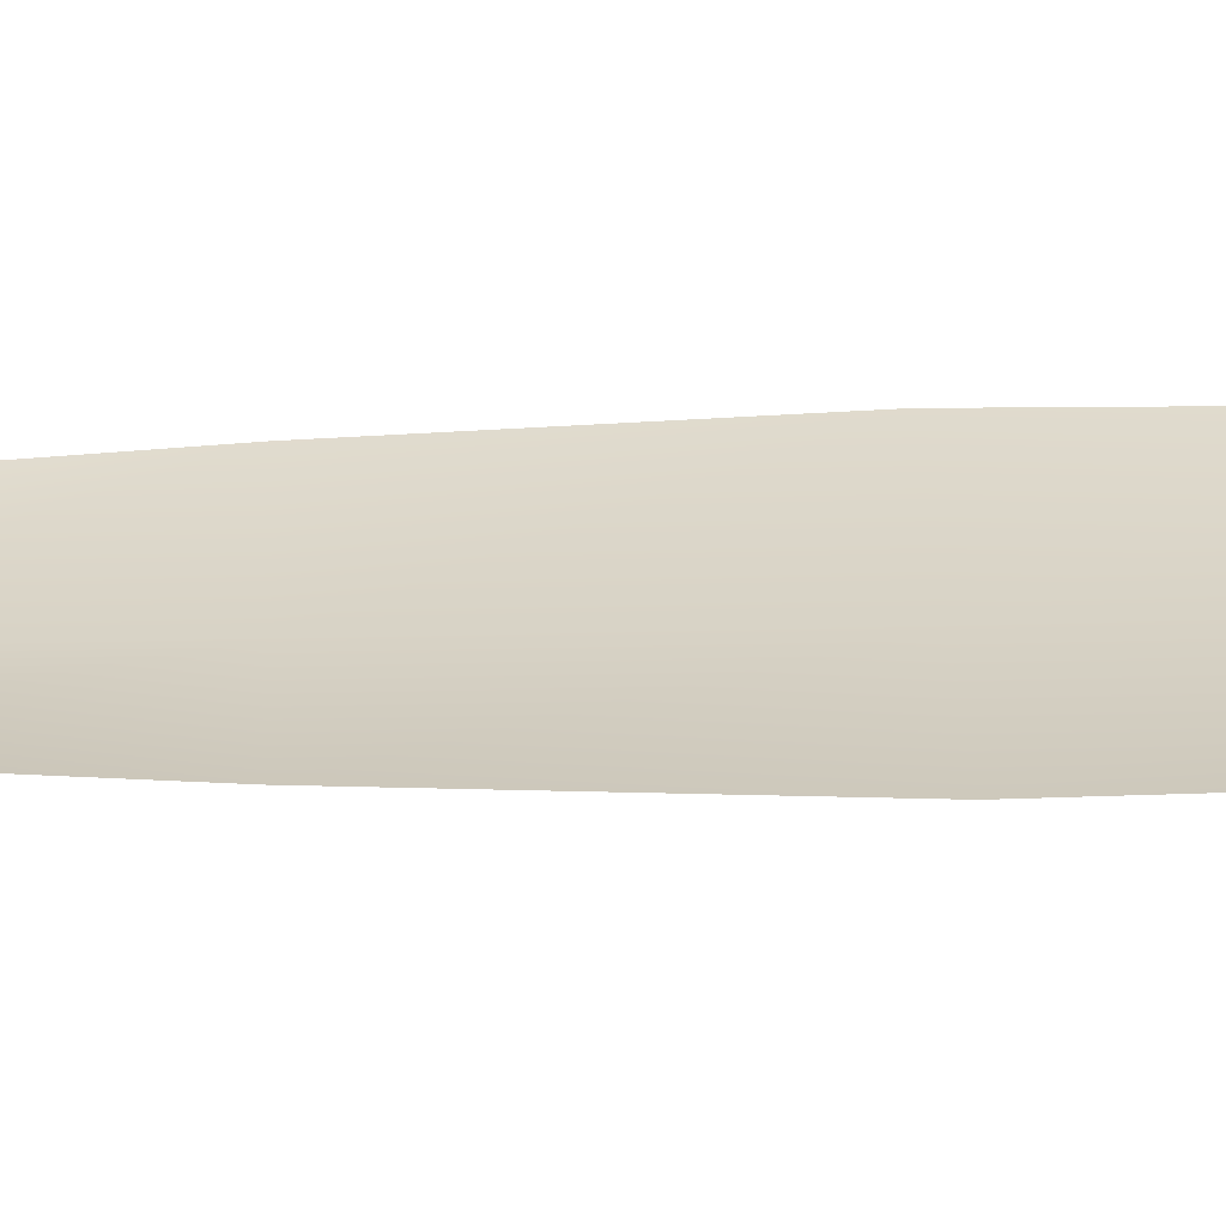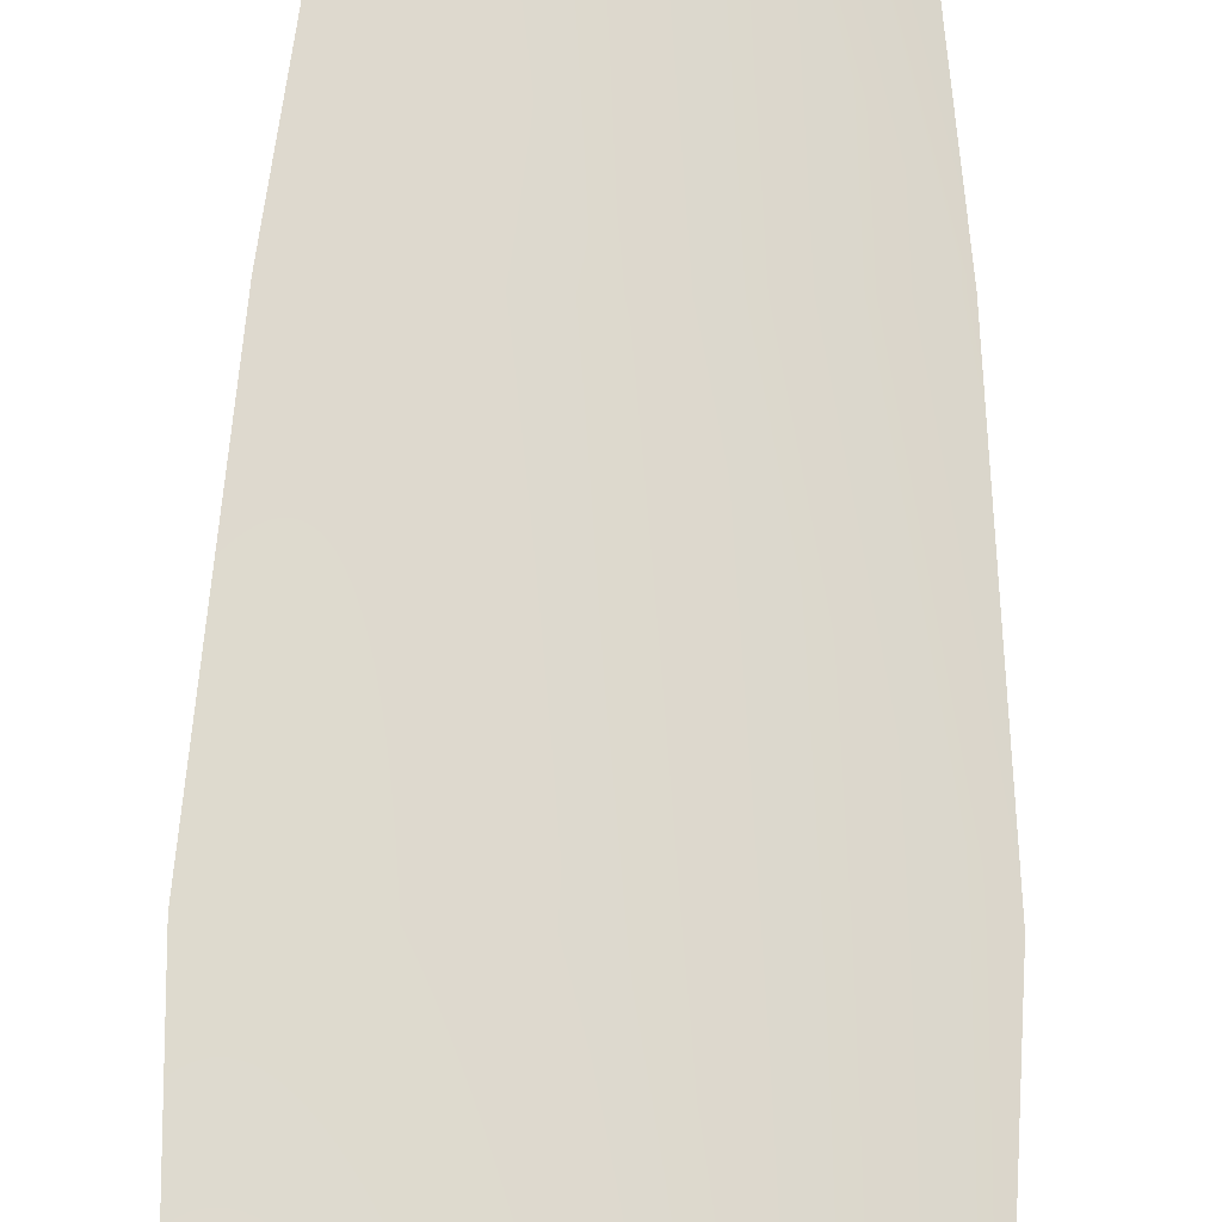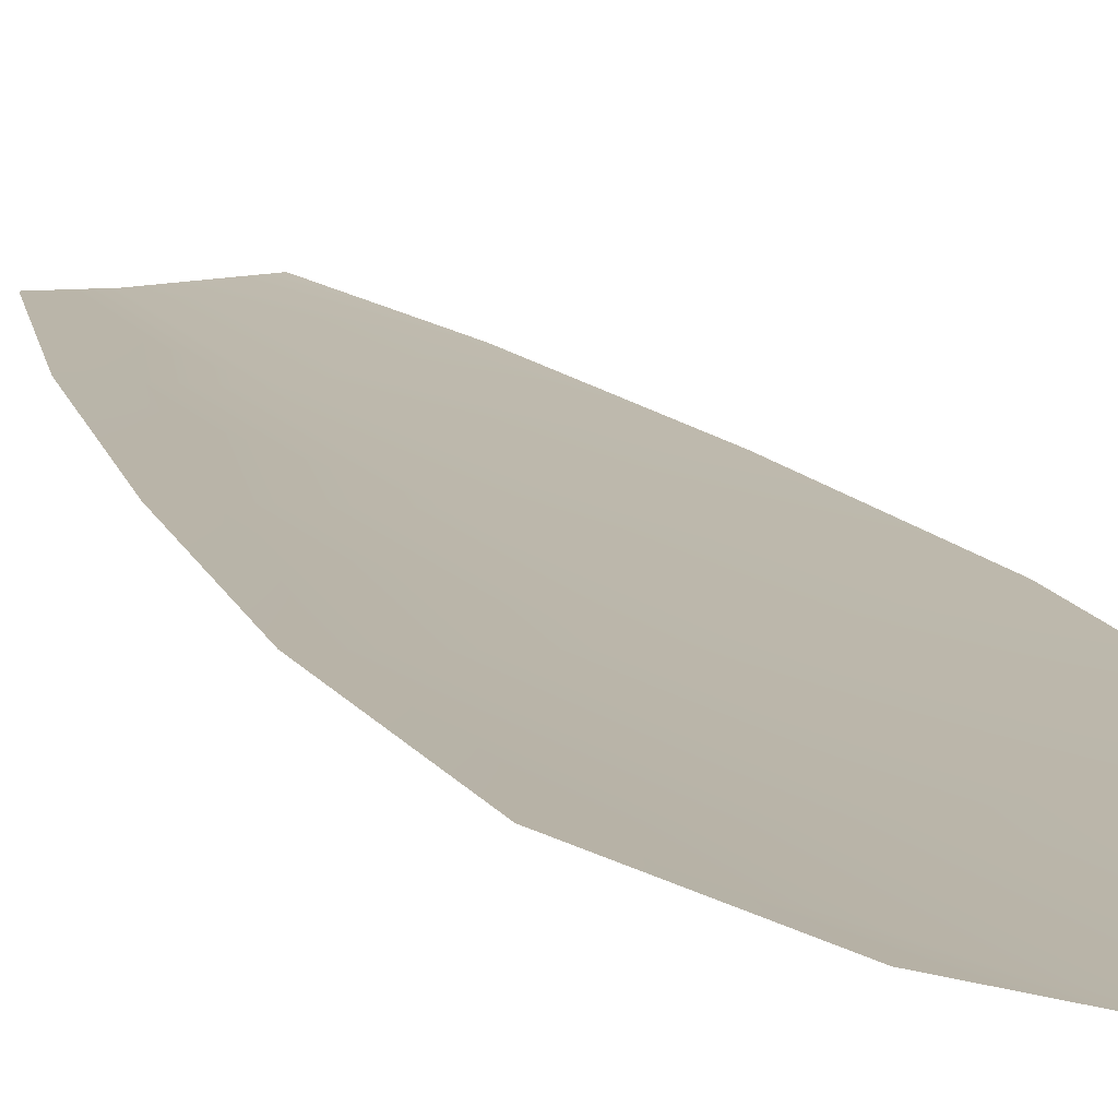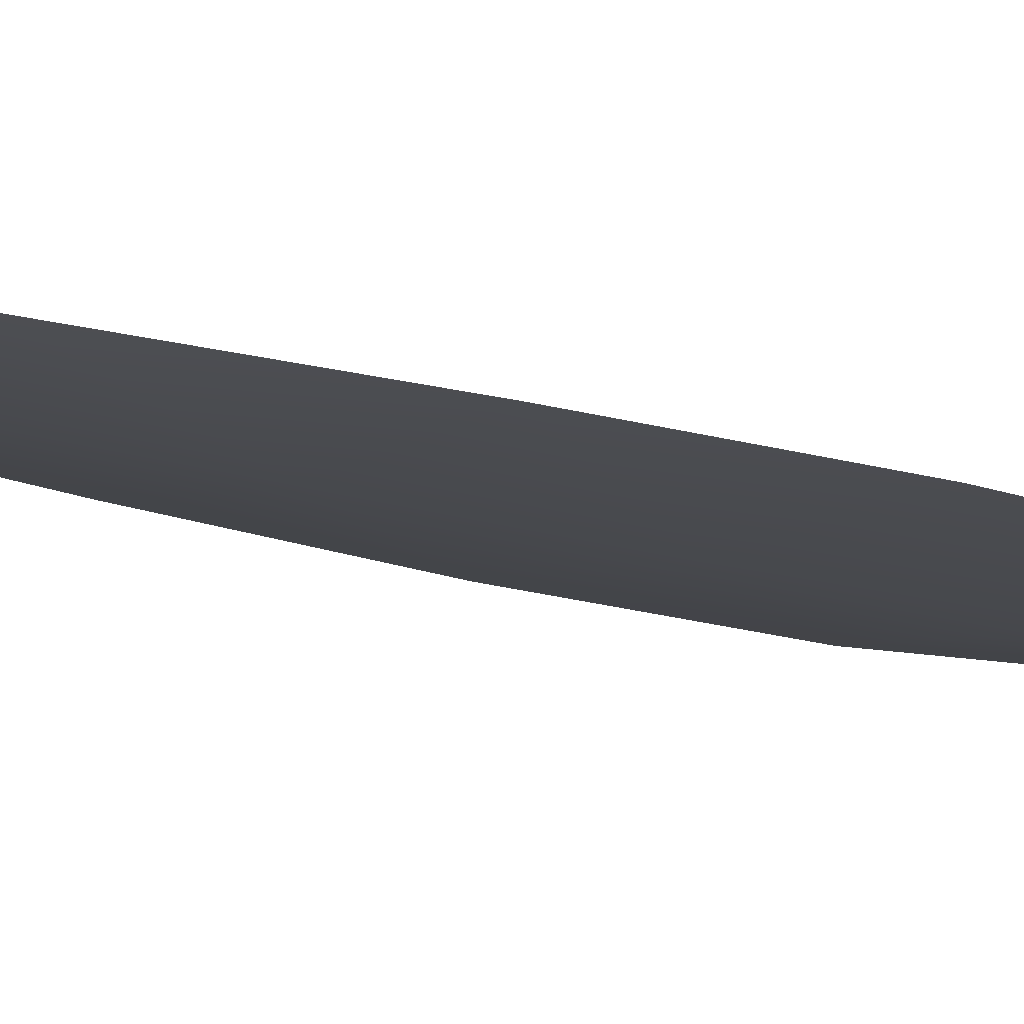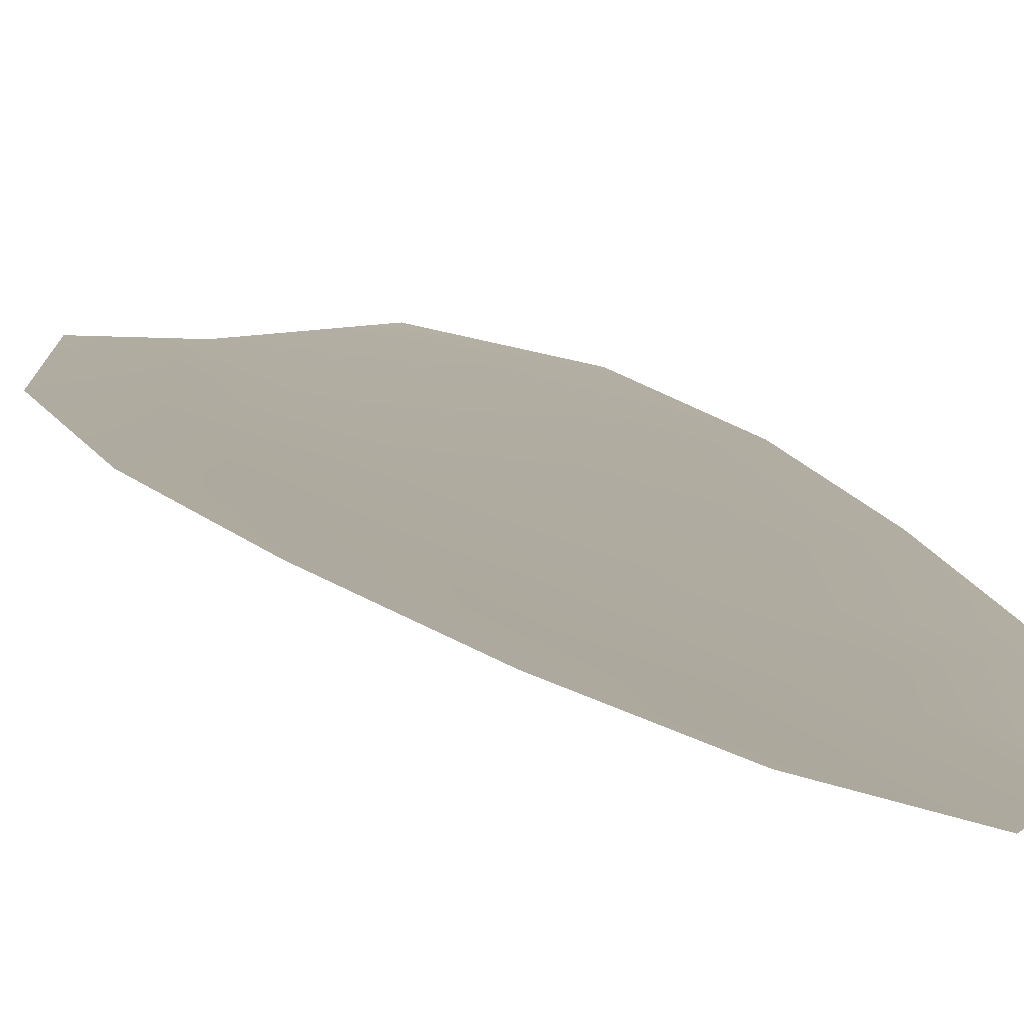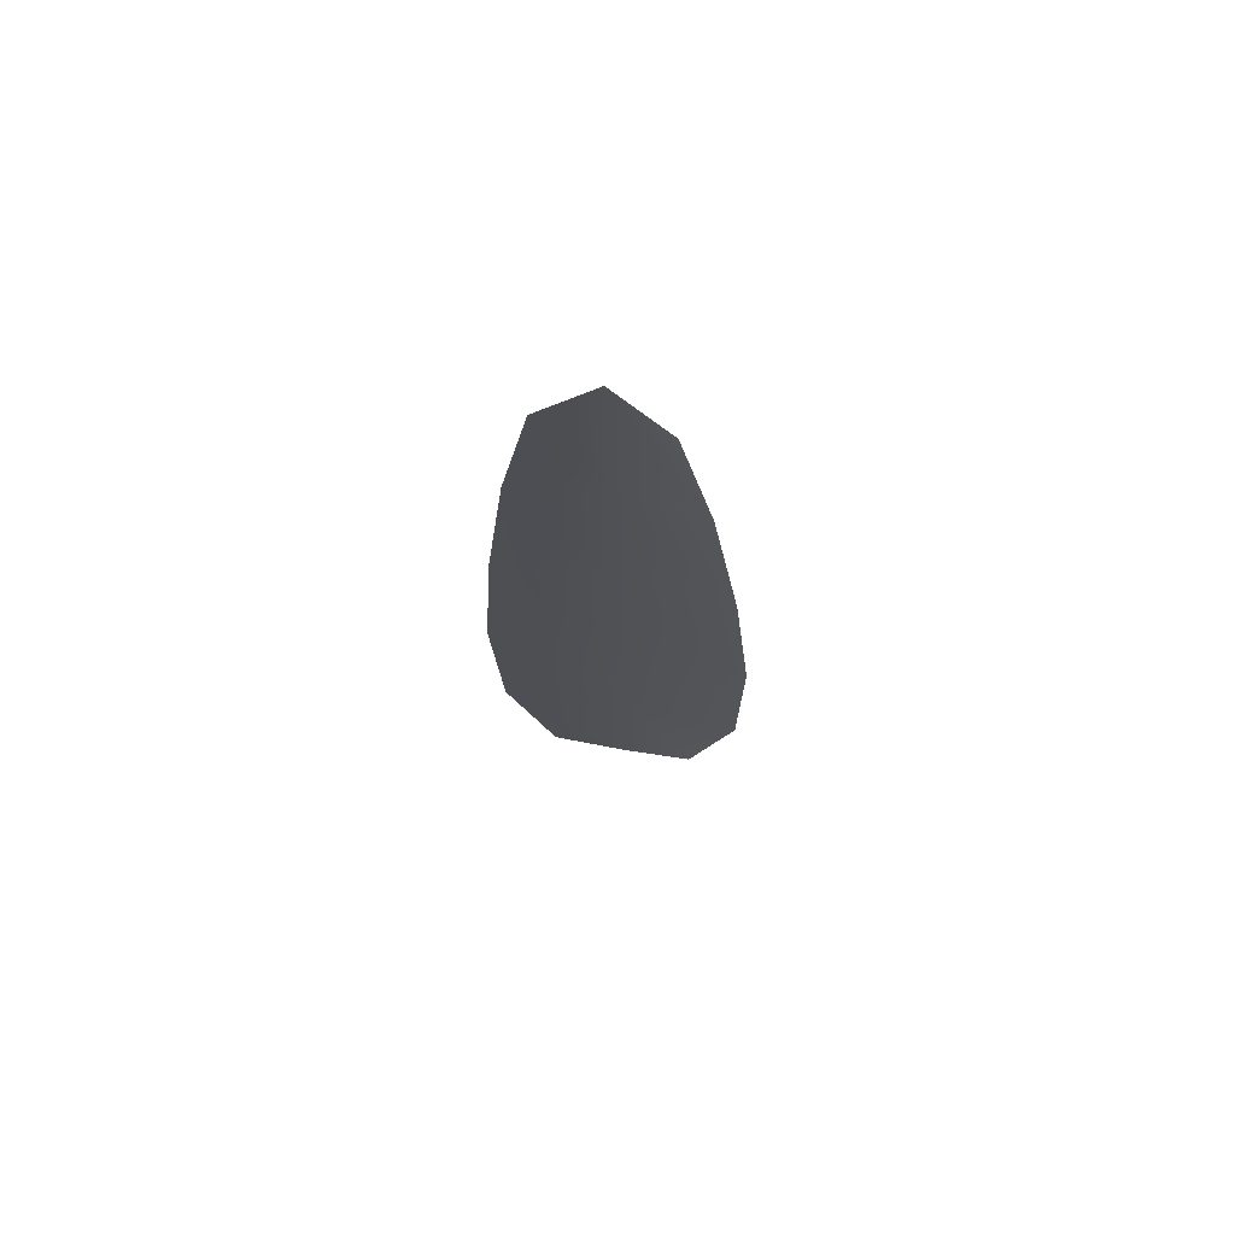
<metadata>
{"format":"obj","ext":"obj","renderer":"f3d","projection":"perspective","resolution":1024,"background":"white","views":[{"elev":27.7,"azim":-91.1,"up":"+Z"},{"elev":71.7,"azim":2.5,"up":"+Z"},{"elev":14.0,"azim":-19.2,"up":"+Z"},{"elev":-11.8,"azim":-133.1,"up":"+Z"},{"elev":9.7,"azim":165.4,"up":"+Z"},{"elev":72.2,"azim":10.1,"up":"+Y"}]}
</metadata>
<code>
o feather_flight_tertiary_036
v 0.03324 0.07323 0.02112
v 0.03177 0.0732 0.02112
v 0.03372 0.06099 0.02112
v 0.03171 0.06096 0.02112
v 0.03249 0.07384 0.02097
v 0.03273 0.0603 0.02097
v 0.03367 0.07116 0.02112
v 0.03406 0.06847 0.02112
v 0.03432 0.06578 0.02112
v 0.03431 0.06308 0.02112
v 0.03105 0.06302 0.02112
v 0.03094 0.06572 0.02112
v 0.03111 0.06842 0.02112
v 0.0314 0.07112 0.02112
v 0.03254 0.07114 0.02097
v 0.03259 0.06844 0.02097
v 0.03263 0.06575 0.02097
v 0.03268 0.06305 0.02097
f 18 10 3 6
f 11 18 6 4
f 5 1 7 15
f 15 7 8 16
f 16 8 9 17
f 17 9 10 18
f 2 5 15 14
f 14 15 16 13
f 13 16 17 12
f 12 17 18 11

</code>
